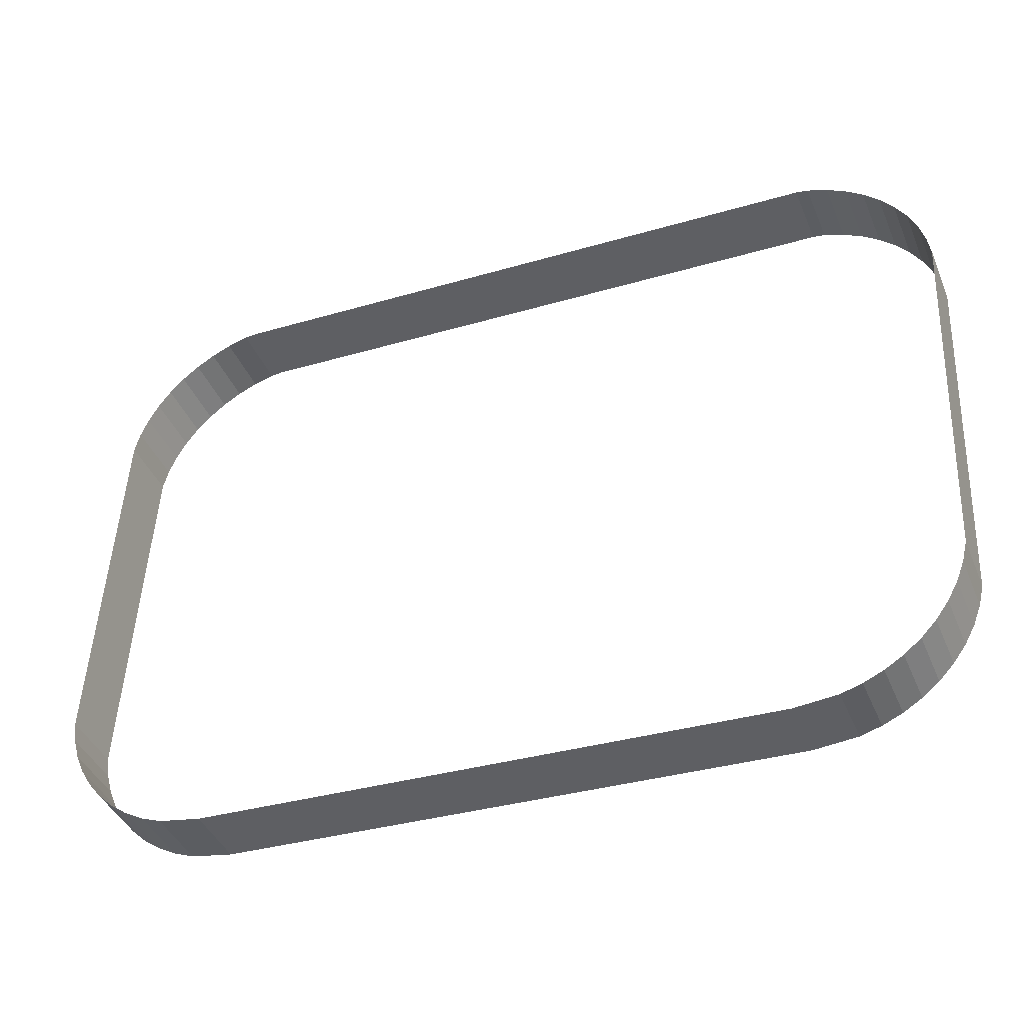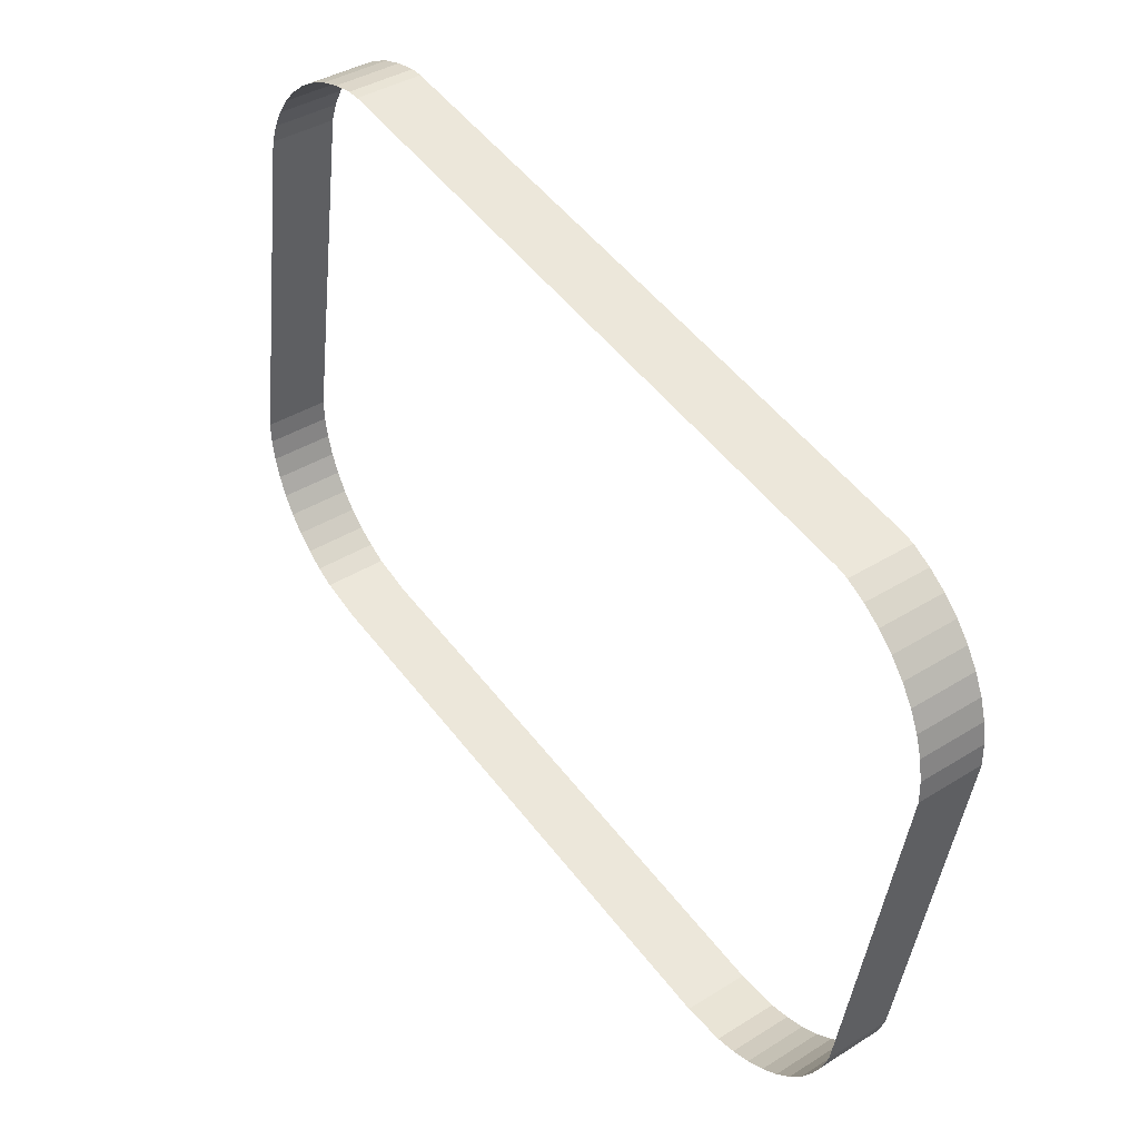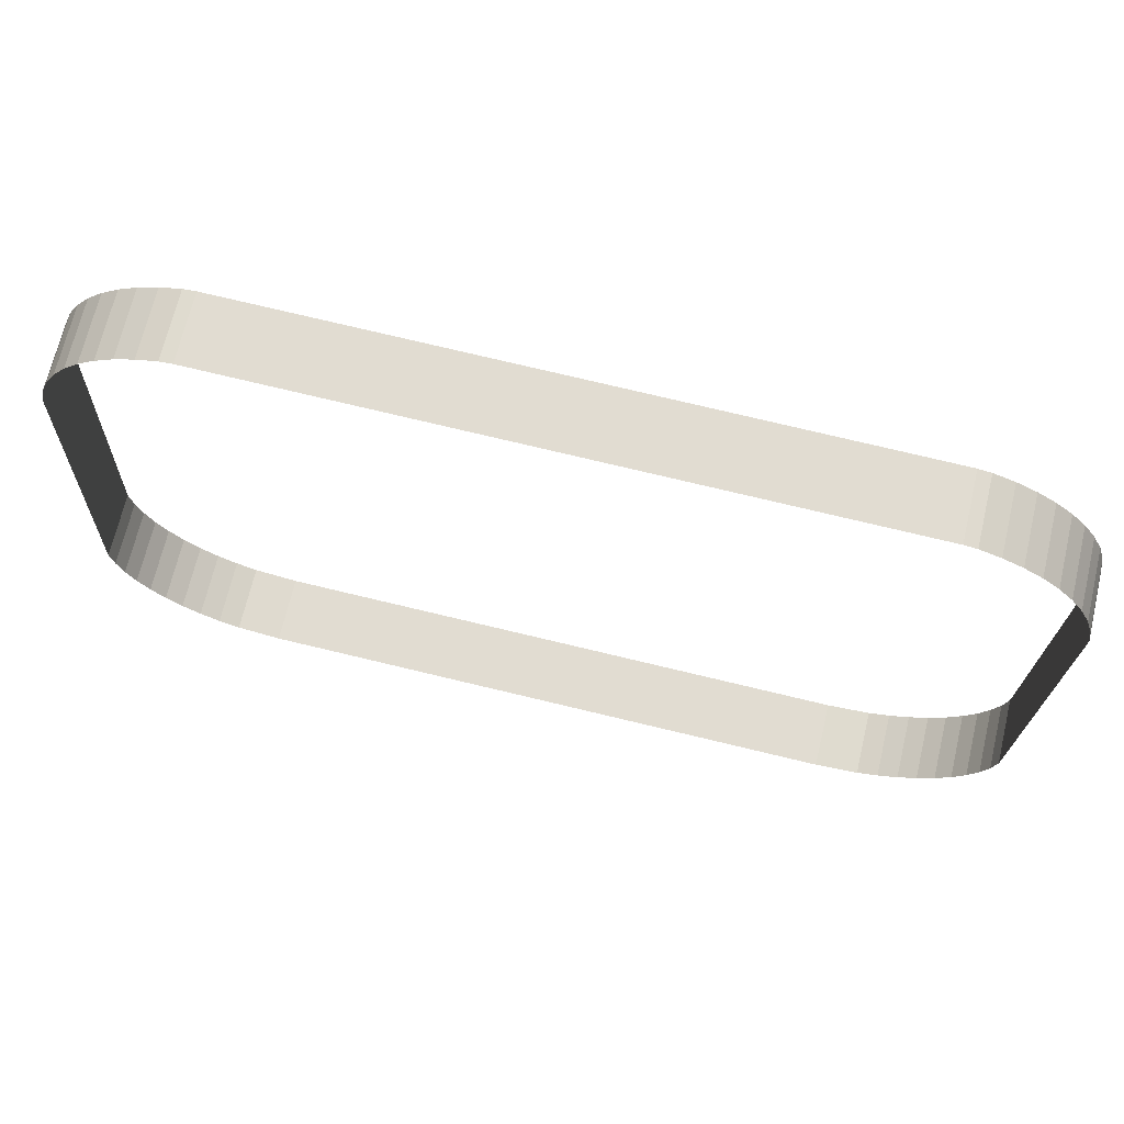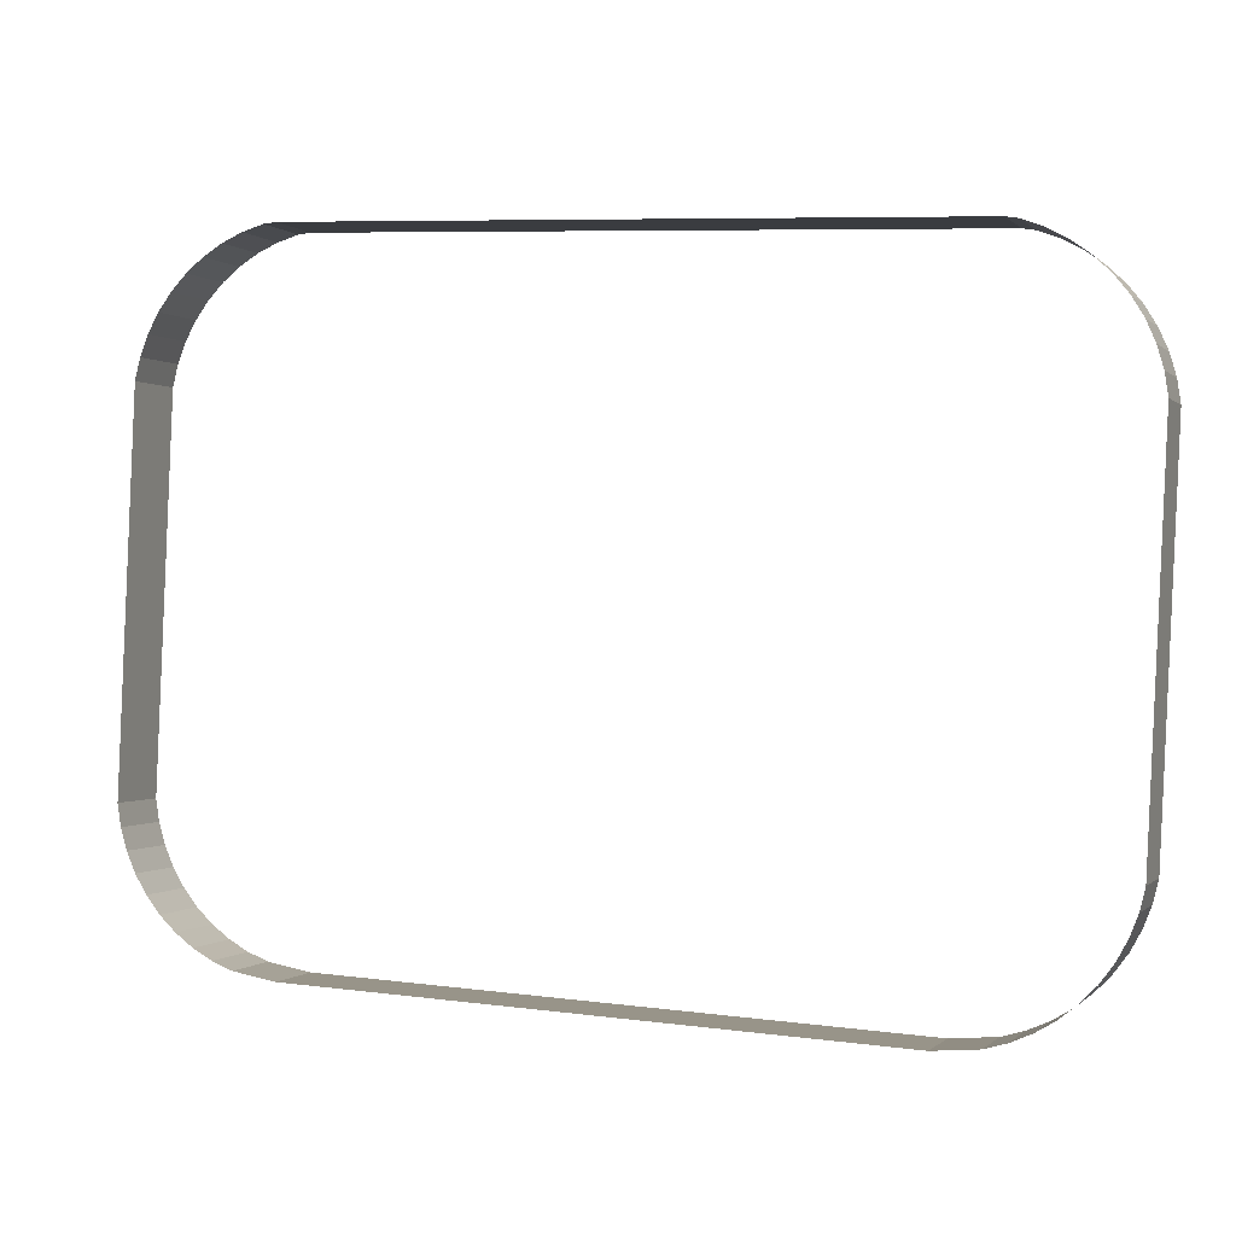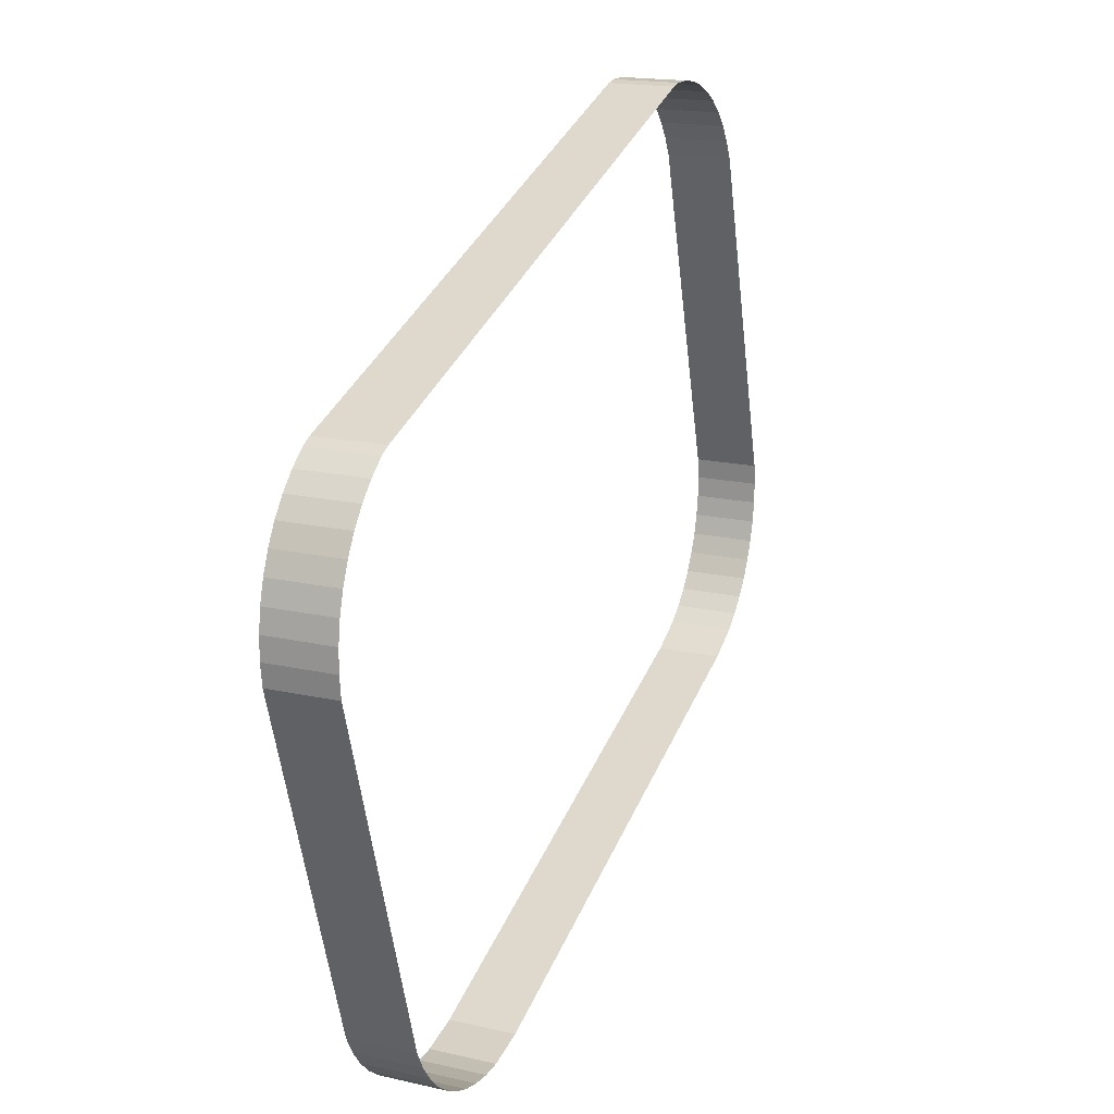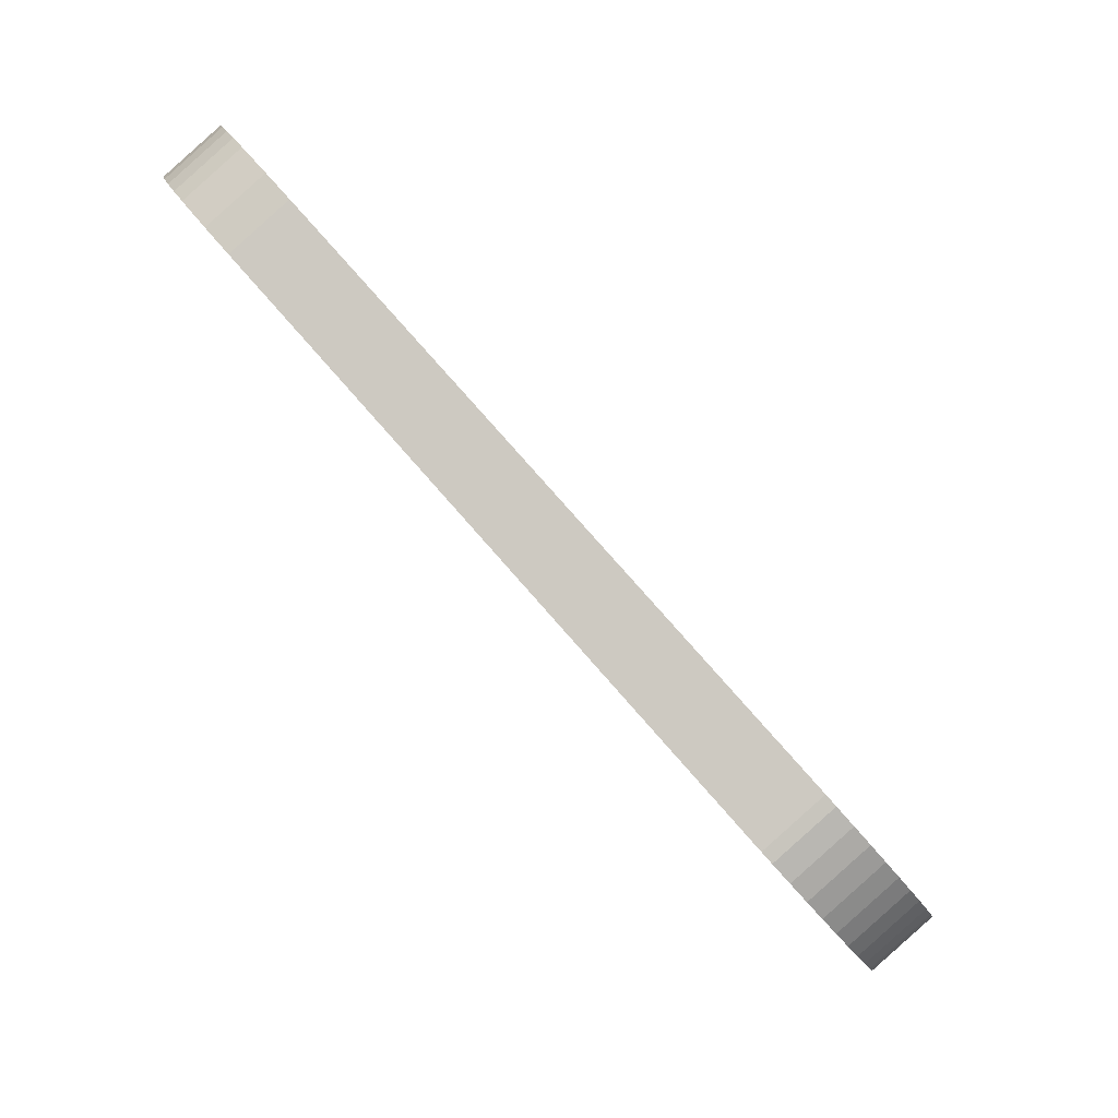
<metadata>
{"format":"obj","ext":"obj","renderer":"f3d","projection":"perspective","resolution":1024,"background":"white","views":[{"elev":-33.9,"azim":-158.1,"up":"+Z"},{"elev":52.4,"azim":-126.6,"up":"+Z"},{"elev":76.4,"azim":-166.6,"up":"+Z"},{"elev":7.5,"azim":-159.5,"up":"+Z"},{"elev":37.5,"azim":111.7,"up":"+Z"},{"elev":79.6,"azim":48.6,"up":"+Z"}]}
</metadata>
<code>
o #ID4612
v 0.4673 0.02665 -0.08003
v 0.4673 0.02141 -0.06312
v 0.4673 0.02448 -0.06273
v 0.4673 0.02358 -0.08041
v 0.4675 0.02678 -0.08101
v 0.4673 0.02358 -0.08041
v 0.4673 0.02665 -0.08003
v 0.4675 0.02371 -0.08139
v 0.4673 0.02448 -0.06273
v 0.4675 0.02129 -0.06213
v 0.4675 0.02436 -0.06175
v 0.4673 0.02141 -0.06312
v 0.4678 0.02689 -0.08195
v 0.4675 0.02371 -0.08139
v 0.4675 0.02678 -0.08101
v 0.4678 0.02382 -0.08234
v 0.4675 0.02436 -0.06175
v 0.4678 0.02117 -0.06119
v 0.4678 0.02424 -0.0608
v 0.4675 0.02129 -0.06213
v 0.4682 0.02701 -0.08285
v 0.4678 0.02382 -0.08234
v 0.4678 0.02689 -0.08195
v 0.4682 0.02394 -0.08324
v 0.4678 0.02424 -0.0608
v 0.4682 0.02106 -0.06029
v 0.4682 0.02413 -0.0599
v 0.4678 0.02117 -0.06119
v 0.4688 0.02711 -0.08368
v 0.4682 0.02394 -0.08324
v 0.4682 0.02701 -0.08285
v 0.4688 0.02404 -0.08407
v 0.4682 0.02413 -0.0599
v 0.4688 0.02095 -0.05946
v 0.4688 0.02402 -0.05907
v 0.4682 0.02106 -0.06029
v 0.4694 0.02721 -0.08444
v 0.4688 0.02404 -0.08407
v 0.4688 0.02711 -0.08368
v 0.4694 0.02414 -0.08482
v 0.4688 0.02402 -0.05907
v 0.4694 0.02086 -0.05871
v 0.4694 0.02393 -0.05832
v 0.4688 0.02095 -0.05946
v 0.4694 0.02721 -0.08444
v 0.4702 0.02422 -0.08548
v 0.4694 0.02414 -0.08482
v 0.4702 0.02729 -0.0851
v 0.4702 0.02385 -0.05766
v 0.4694 0.02086 -0.05871
v 0.4702 0.02078 -0.05805
v 0.4694 0.02393 -0.05832
v 0.4702 0.02729 -0.0851
v 0.471 0.02429 -0.08604
v 0.4702 0.02422 -0.08548
v 0.471 0.02736 -0.08565
v 0.471 0.02378 -0.05711
v 0.4702 0.02078 -0.05805
v 0.471 0.02071 -0.05749
v 0.4702 0.02385 -0.05766
v 0.471 0.02736 -0.08565
v 0.4719 0.02434 -0.08648
v 0.471 0.02429 -0.08604
v 0.4719 0.02741 -0.08609
v 0.4719 0.02372 -0.05666
v 0.471 0.02071 -0.05749
v 0.4719 0.02065 -0.05705
v 0.471 0.02378 -0.05711
v 0.4719 0.02741 -0.08609
v 0.4729 0.02438 -0.0868
v 0.4719 0.02434 -0.08648
v 0.4729 0.02745 -0.08642
v 0.4729 0.02368 -0.05634
v 0.4719 0.02065 -0.05705
v 0.4729 0.02061 -0.05672
v 0.4719 0.02372 -0.05666
v 0.4729 0.02745 -0.08642
v 0.4749 0.02441 -0.08706
v 0.4729 0.02438 -0.0868
v 0.4749 0.02749 -0.08668
v 0.4735 0.02367 -0.05627
v 0.4729 0.02061 -0.05672
v 0.4735 0.0206 -0.05665
v 0.4729 0.02368 -0.05634
v 0.4749 0.02749 -0.08668
v 0.5018 0.02441 -0.08706
v 0.4749 0.02441 -0.08706
v 0.5018 0.02749 -0.08668
v 0.5032 0.02367 -0.05627
v 0.4735 0.0206 -0.05665
v 0.5032 0.0206 -0.05665
v 0.4735 0.02367 -0.05627
v 0.5018 0.02441 -0.08706
v 0.5038 0.02745 -0.08642
v 0.5038 0.02438 -0.0868
v 0.5018 0.02749 -0.08668
v 0.5038 0.02061 -0.05672
v 0.5032 0.02367 -0.05627
v 0.5032 0.0206 -0.05665
v 0.5038 0.02368 -0.05634
v 0.5038 0.02438 -0.0868
v 0.5048 0.02741 -0.08609
v 0.5048 0.02434 -0.08648
v 0.5038 0.02745 -0.08642
v 0.5048 0.02065 -0.05705
v 0.5038 0.02368 -0.05634
v 0.5038 0.02061 -0.05672
v 0.5048 0.02372 -0.05666
v 0.5048 0.02434 -0.08648
v 0.5057 0.02736 -0.08565
v 0.5057 0.02429 -0.08604
v 0.5048 0.02741 -0.08609
v 0.5057 0.02071 -0.05749
v 0.5048 0.02372 -0.05666
v 0.5048 0.02065 -0.05705
v 0.5057 0.02378 -0.05711
v 0.5057 0.02429 -0.08604
v 0.5065 0.02729 -0.0851
v 0.5065 0.02422 -0.08548
v 0.5057 0.02736 -0.08565
v 0.5065 0.02078 -0.05805
v 0.5057 0.02378 -0.05711
v 0.5057 0.02071 -0.05749
v 0.5065 0.02385 -0.05766
v 0.5065 0.02422 -0.08548
v 0.5073 0.02721 -0.08444
v 0.5073 0.02414 -0.08482
v 0.5065 0.02729 -0.0851
v 0.5073 0.02086 -0.05871
v 0.5065 0.02385 -0.05766
v 0.5065 0.02078 -0.05805
v 0.5073 0.02393 -0.05832
v 0.5079 0.02404 -0.08407
v 0.5073 0.02721 -0.08444
v 0.5079 0.02711 -0.08368
v 0.5073 0.02414 -0.08482
v 0.5073 0.02086 -0.05871
v 0.5079 0.02402 -0.05907
v 0.5073 0.02393 -0.05832
v 0.5079 0.02095 -0.05946
v 0.5085 0.02394 -0.08324
v 0.5079 0.02711 -0.08368
v 0.5085 0.02701 -0.08285
v 0.5079 0.02404 -0.08407
v 0.5079 0.02095 -0.05946
v 0.5085 0.02413 -0.0599
v 0.5079 0.02402 -0.05907
v 0.5085 0.02106 -0.06029
v 0.5089 0.02382 -0.08234
v 0.5085 0.02701 -0.08285
v 0.5089 0.02689 -0.08195
v 0.5085 0.02394 -0.08324
v 0.5085 0.02106 -0.06029
v 0.5089 0.02424 -0.0608
v 0.5085 0.02413 -0.0599
v 0.5089 0.02117 -0.06119
v 0.5093 0.02371 -0.08139
v 0.5089 0.02689 -0.08195
v 0.5093 0.02678 -0.08101
v 0.5089 0.02382 -0.08234
v 0.5089 0.02117 -0.06119
v 0.5093 0.02436 -0.06175
v 0.5089 0.02424 -0.0608
v 0.5093 0.02129 -0.06213
v 0.5095 0.02358 -0.08041
v 0.5093 0.02678 -0.08101
v 0.5095 0.02665 -0.08003
v 0.5093 0.02371 -0.08139
v 0.5093 0.02129 -0.06213
v 0.5095 0.02448 -0.06273
v 0.5093 0.02436 -0.06175
v 0.5095 0.02141 -0.06312
v 0.5095 0.02141 -0.06312
v 0.5095 0.02665 -0.08003
v 0.5095 0.02448 -0.06273
v 0.5095 0.02358 -0.08041
f 1 2 3
f 3 2 1
f 2 1 4
f 4 1 2
f 5 6 7
f 7 6 5
f 6 5 8
f 8 5 6
f 9 10 11
f 11 10 9
f 10 9 12
f 12 9 10
f 13 14 15
f 15 14 13
f 14 13 16
f 16 13 14
f 17 18 19
f 19 18 17
f 18 17 20
f 20 17 18
f 21 22 23
f 23 22 21
f 22 21 24
f 24 21 22
f 25 26 27
f 27 26 25
f 26 25 28
f 28 25 26
f 29 30 31
f 31 30 29
f 30 29 32
f 32 29 30
f 33 34 35
f 35 34 33
f 34 33 36
f 36 33 34
f 37 38 39
f 39 38 37
f 38 37 40
f 40 37 38
f 41 42 43
f 43 42 41
f 42 41 44
f 44 41 42
f 45 46 47
f 47 46 45
f 46 45 48
f 48 45 46
f 49 50 51
f 51 50 49
f 50 49 52
f 52 49 50
f 53 54 55
f 55 54 53
f 54 53 56
f 56 53 54
f 57 58 59
f 59 58 57
f 58 57 60
f 60 57 58
f 61 62 63
f 63 62 61
f 62 61 64
f 64 61 62
f 65 66 67
f 67 66 65
f 66 65 68
f 68 65 66
f 69 70 71
f 71 70 69
f 70 69 72
f 72 69 70
f 73 74 75
f 75 74 73
f 74 73 76
f 76 73 74
f 77 78 79
f 79 78 77
f 78 77 80
f 80 77 78
f 81 82 83
f 83 82 81
f 82 81 84
f 84 81 82
f 85 86 87
f 87 86 85
f 86 85 88
f 88 85 86
f 89 90 91
f 91 90 89
f 90 89 92
f 92 89 90
f 93 94 95
f 95 94 93
f 94 93 96
f 96 93 94
f 97 98 99
f 99 98 97
f 98 97 100
f 100 97 98
f 101 102 103
f 103 102 101
f 102 101 104
f 104 101 102
f 105 106 107
f 107 106 105
f 106 105 108
f 108 105 106
f 109 110 111
f 111 110 109
f 110 109 112
f 112 109 110
f 113 114 115
f 115 114 113
f 114 113 116
f 116 113 114
f 117 118 119
f 119 118 117
f 118 117 120
f 120 117 118
f 121 122 123
f 123 122 121
f 122 121 124
f 124 121 122
f 125 126 127
f 127 126 125
f 126 125 128
f 128 125 126
f 129 130 131
f 131 130 129
f 130 129 132
f 132 129 130
f 133 134 135
f 135 134 133
f 134 133 136
f 136 133 134
f 137 138 139
f 139 138 137
f 138 137 140
f 140 137 138
f 141 142 143
f 143 142 141
f 142 141 144
f 144 141 142
f 145 146 147
f 147 146 145
f 146 145 148
f 148 145 146
f 149 150 151
f 151 150 149
f 150 149 152
f 152 149 150
f 153 154 155
f 155 154 153
f 154 153 156
f 156 153 154
f 157 158 159
f 159 158 157
f 158 157 160
f 160 157 158
f 161 162 163
f 163 162 161
f 162 161 164
f 164 161 162
f 165 166 167
f 167 166 165
f 166 165 168
f 168 165 166
f 169 170 171
f 171 170 169
f 170 169 172
f 172 169 170
f 173 174 175
f 175 174 173
f 174 173 176
f 176 173 174

</code>
